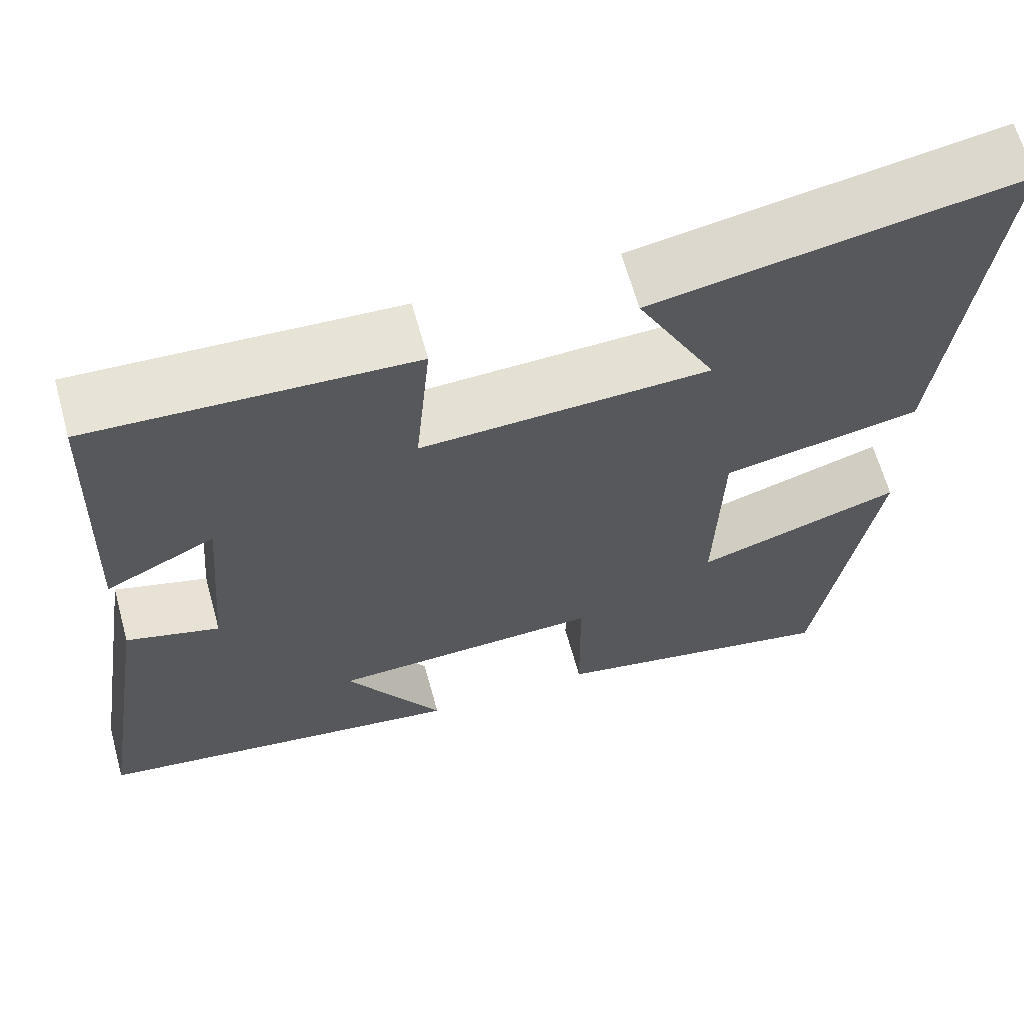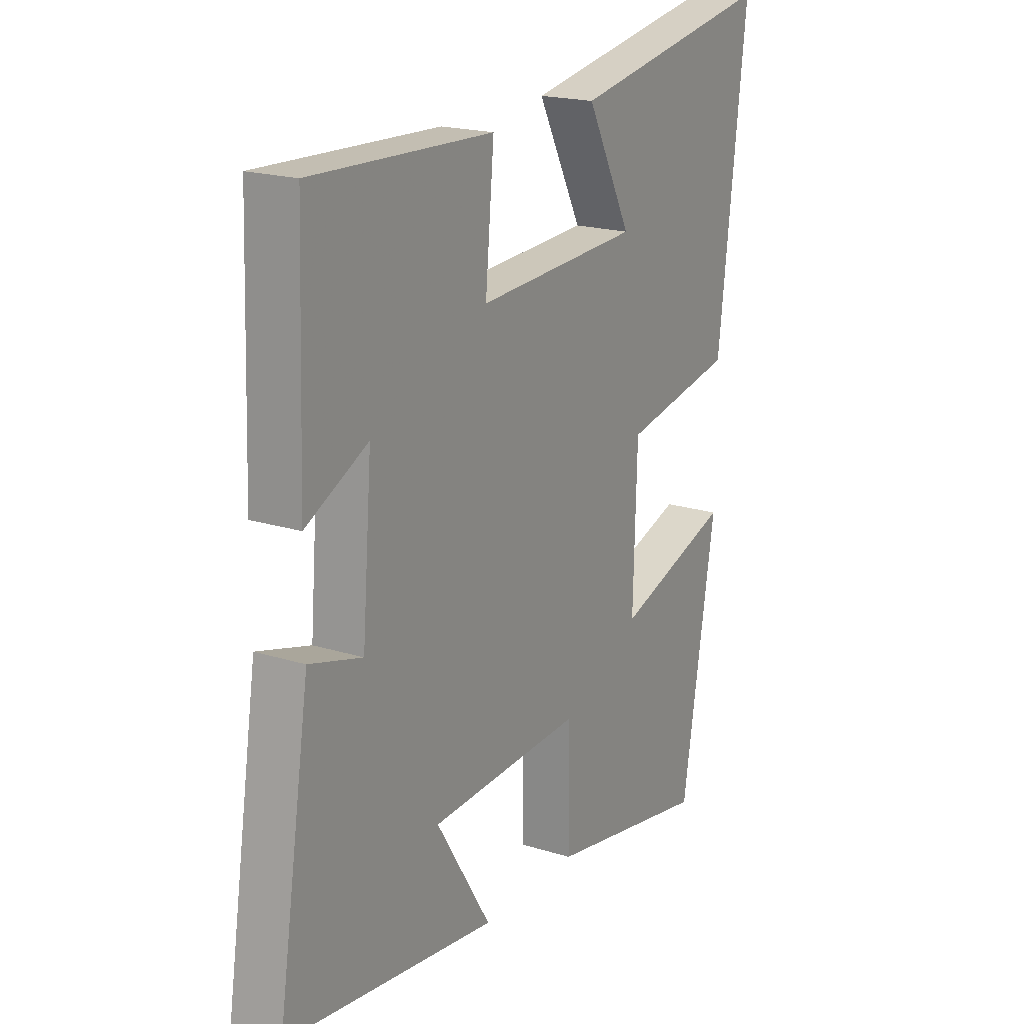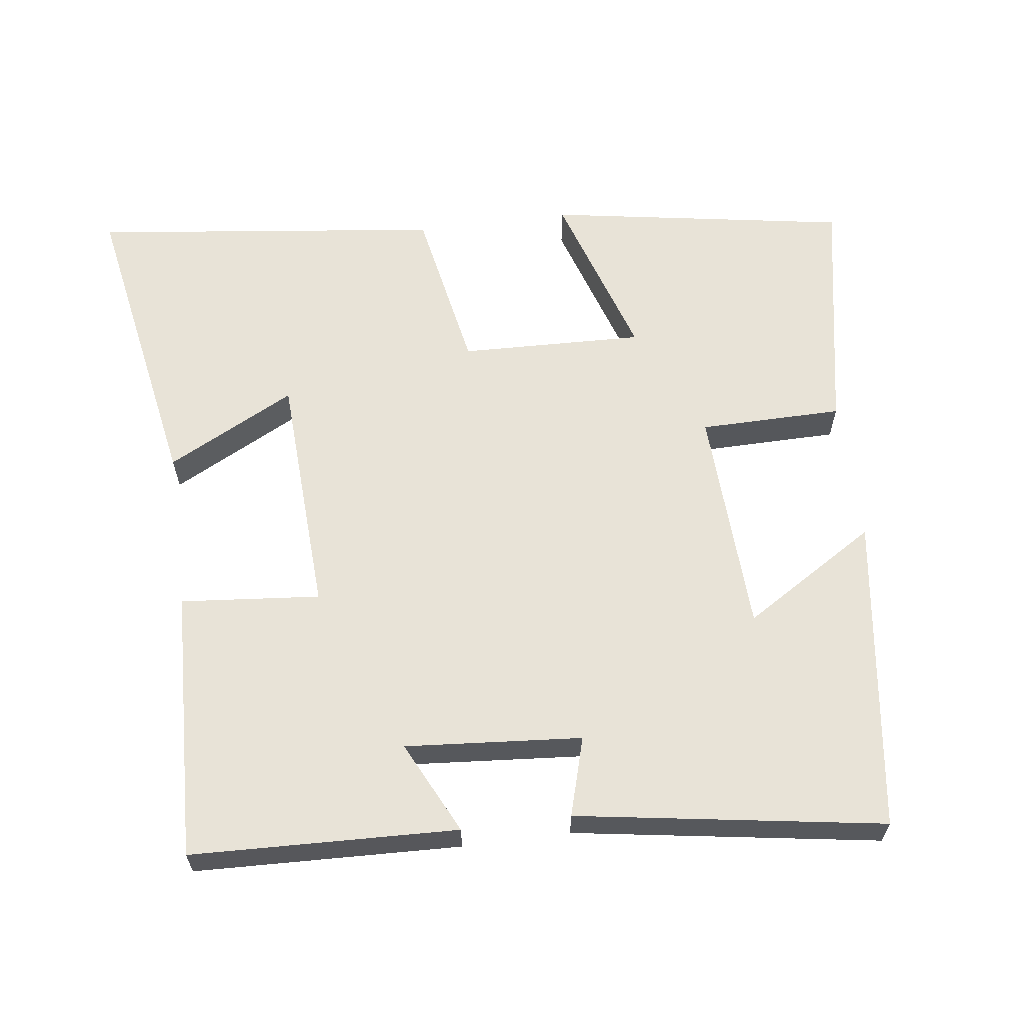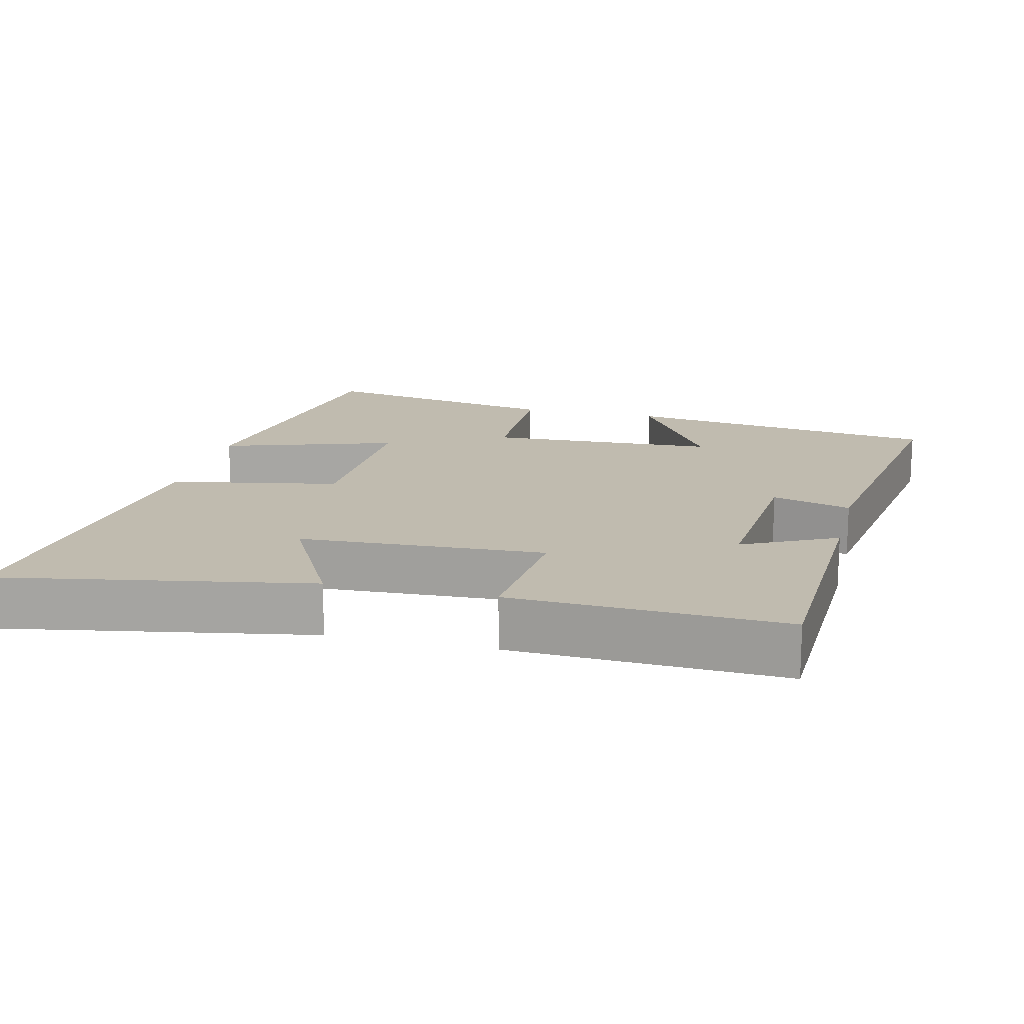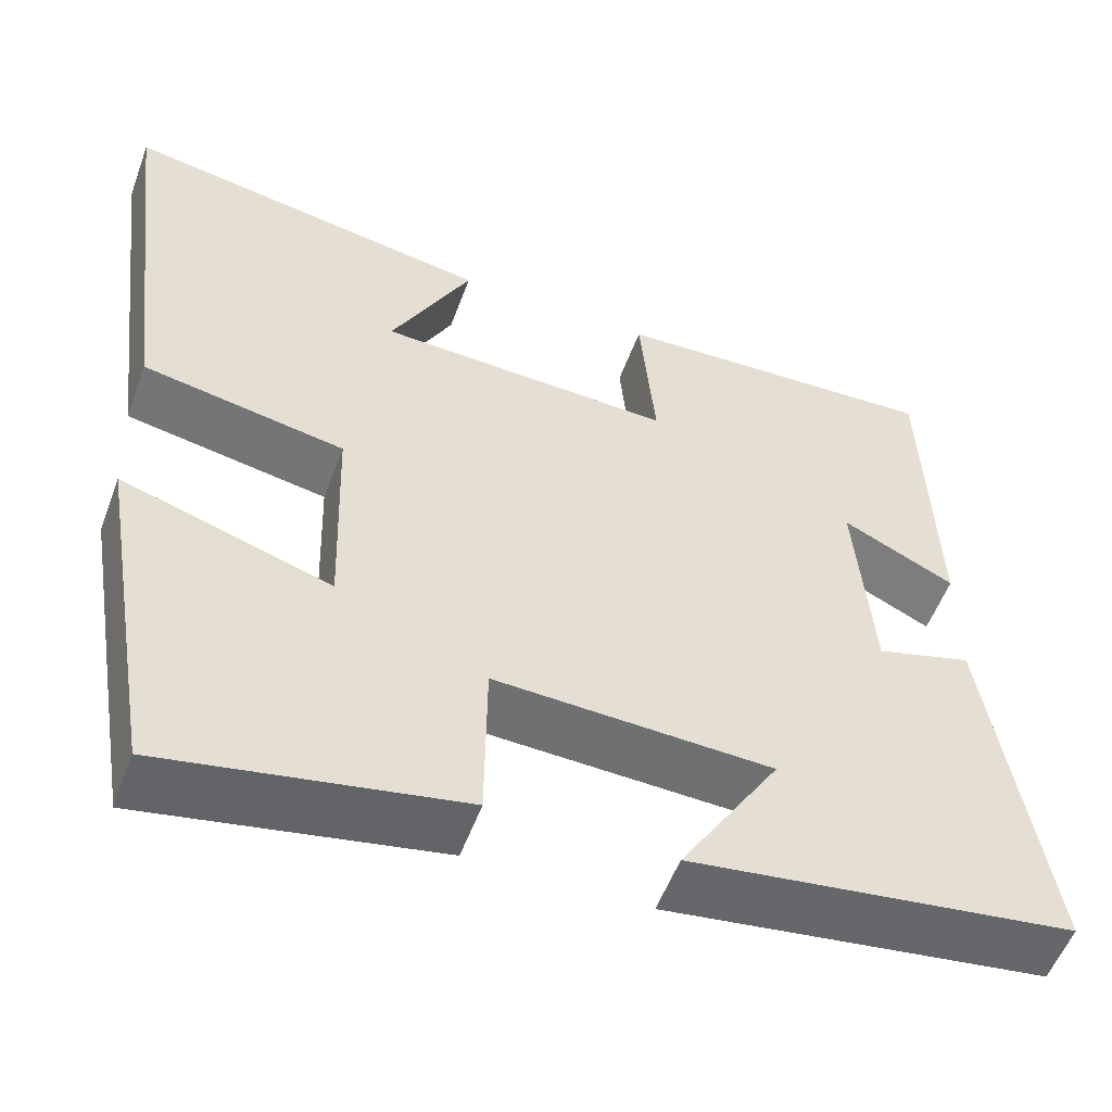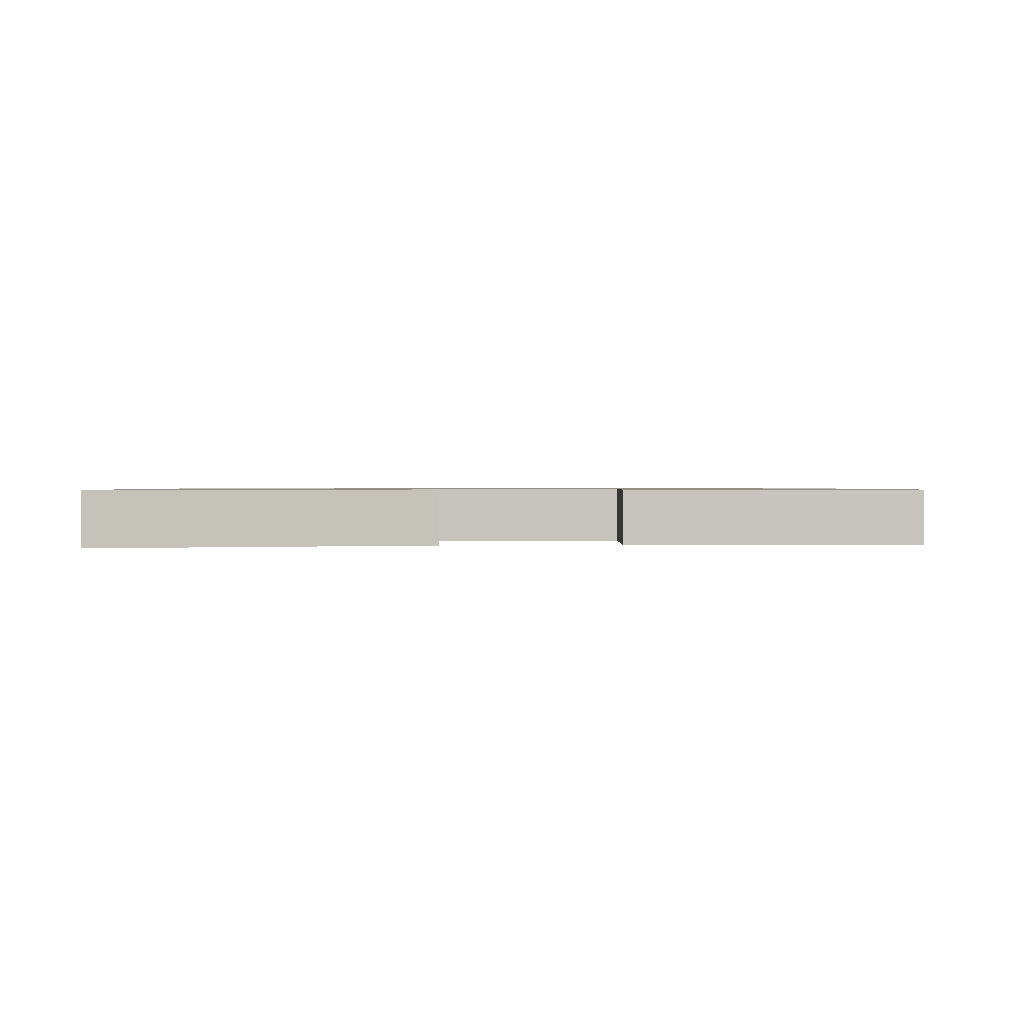
<metadata>
{"format":"obj","ext":"obj","renderer":"f3d","projection":"perspective","resolution":1024,"background":"white","views":[{"elev":64.1,"azim":164.6,"up":"+Z"},{"elev":19.4,"azim":120.4,"up":"+Z"},{"elev":62.0,"azim":82.5,"up":"+Y"},{"elev":16.2,"azim":13.5,"up":"+Y"},{"elev":-54.4,"azim":-20.1,"up":"+Z"},{"elev":0.8,"azim":-4.6,"up":"+Y"}]}
</metadata>
<code>
v -0.429 0.07 -0.564
v -0.5 0.07 -0.141
v -0.256 0.07 -0.219
v -0.264 0.07 0.039
v -0.5 0.07 0.083
v -0.56 0.07 0.577
v -0.127 0.07 0.5
v -0.221 0.07 0.32
v 0.123 0.07 0.304
v 0.105 0.07 0.5
v 0.487 0.07 0.516
v 0.5 0.07 0.142
v 0.369 0.07 0.206
v 0.389 0.07 -0.042
v 0.5 0.07 -0.01
v 0.568 0.07 -0.44
v 0.123 0.07 -0.5
v 0.239 0.07 -0.313
v -0.083 0.07 -0.299
v -0.085 0.07 -0.5
v -0.429 0 -0.564
v -0.5 0 -0.141
v -0.256 0 -0.219
v -0.264 0 0.039
v -0.5 0 0.083
v -0.56 0 0.577
v -0.127 0 0.5
v -0.221 0 0.32
v 0.123 0 0.304
v 0.105 0 0.5
v 0.487 0 0.516
v 0.5 0 0.142
v 0.369 0 0.206
v 0.389 0 -0.042
v 0.5 0 -0.01
v 0.568 0 -0.44
v 0.123 0 -0.5
v 0.239 0 -0.313
v -0.083 0 -0.299
v -0.085 0 -0.5
f 19 20 1 2
f 15 16 17 18
f 14 15 18 19
f 13 14 19
f 10 11 12 13
f 9 10 13
f 8 9 13 19
f 5 6 7 8
f 4 5 8
f 3 4 8 19
f 2 3 19
f 22 21 40 39
f 38 37 36 35
f 39 38 35 34
f 39 34 33
f 33 32 31 30
f 33 30 29
f 39 33 29 28
f 28 27 26 25
f 28 25 24
f 39 28 24 23
f 39 23 22
f 1 21 22 2
f 2 22 23 3
f 3 23 24 4
f 4 24 25 5
f 5 25 26 6
f 6 26 27 7
f 7 27 28 8
f 8 28 29 9
f 9 29 30 10
f 10 30 31 11
f 11 31 32 12
f 12 32 33 13
f 13 33 34 14
f 14 34 35 15
f 15 35 36 16
f 16 36 37 17
f 17 37 38 18
f 18 38 39 19
f 19 39 40 20
f 20 40 21 1

</code>
